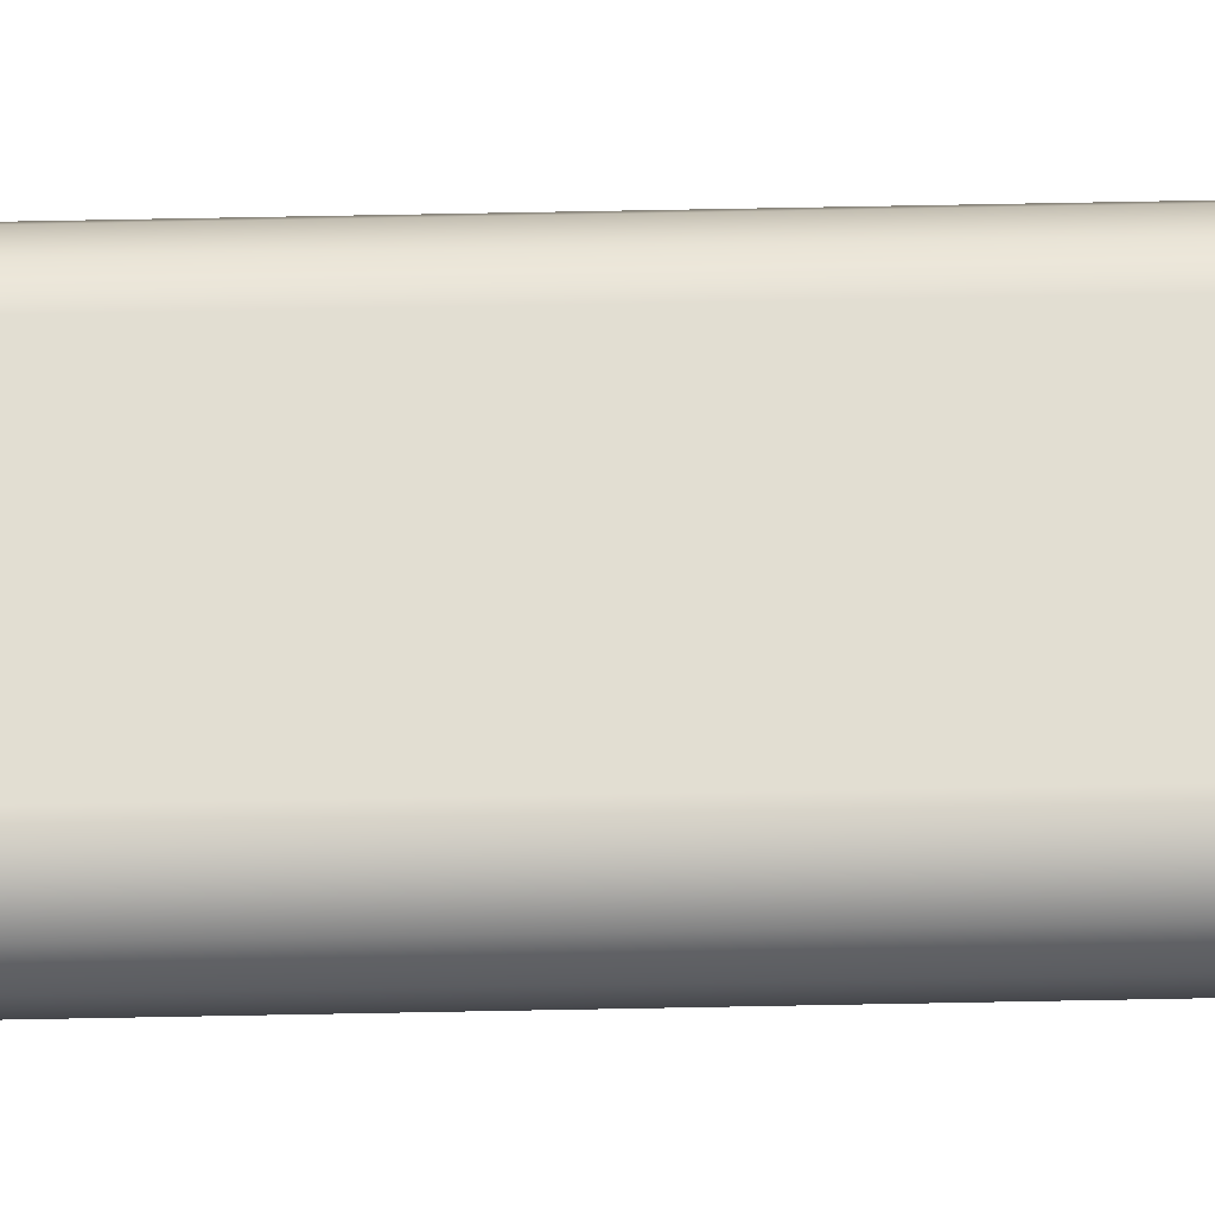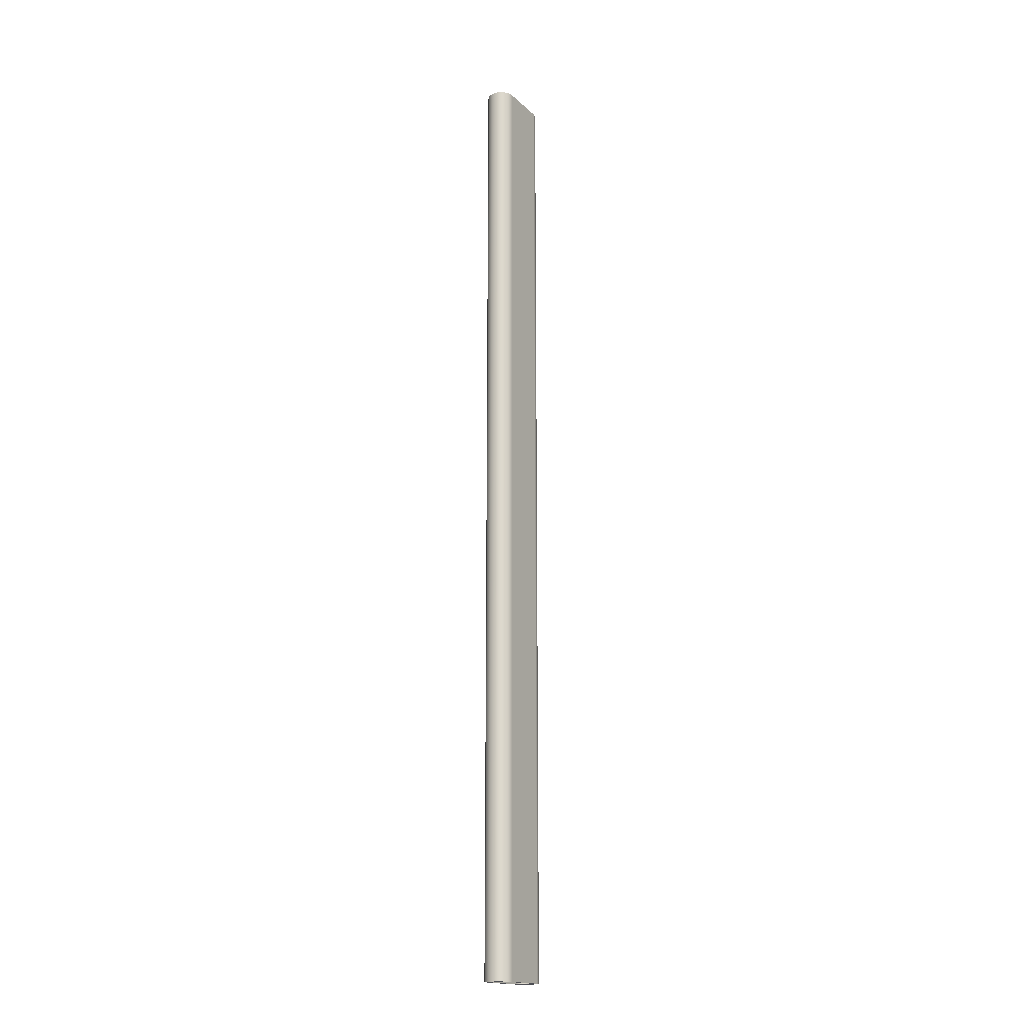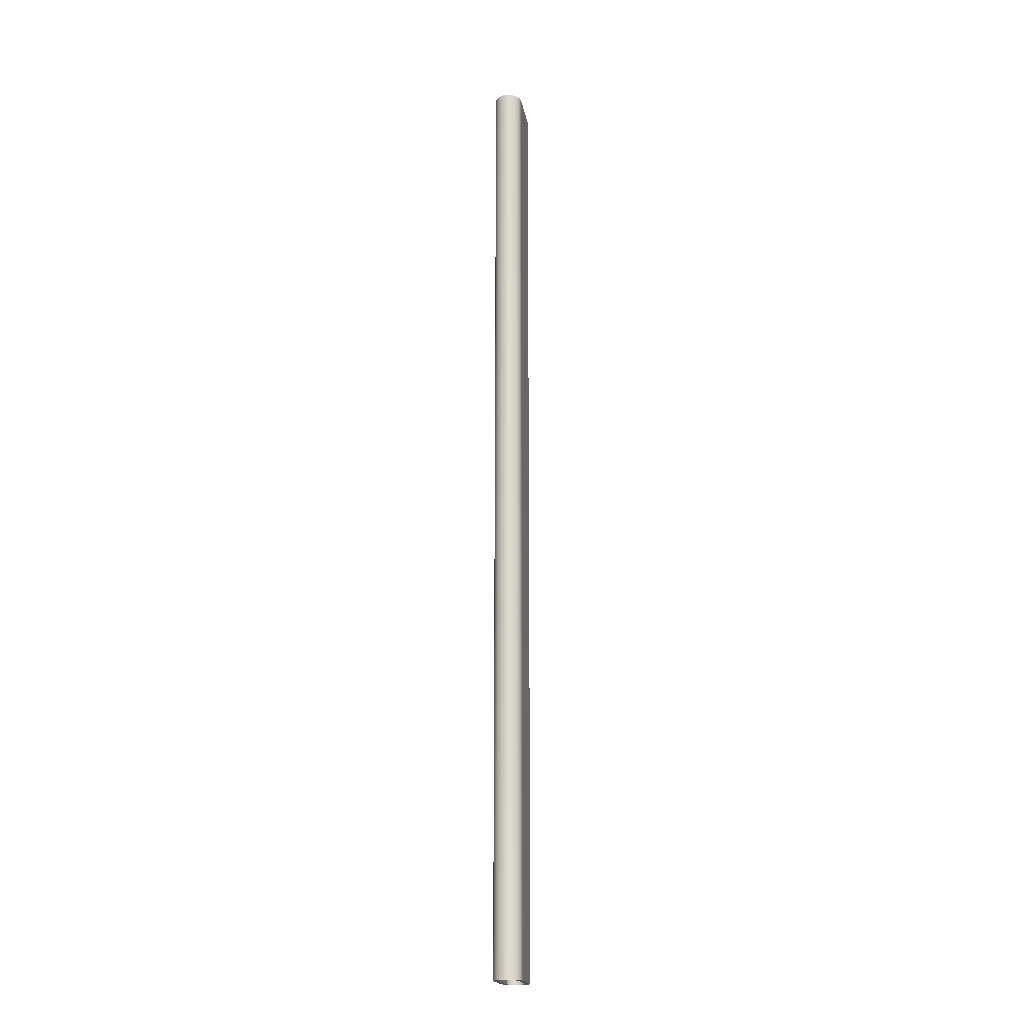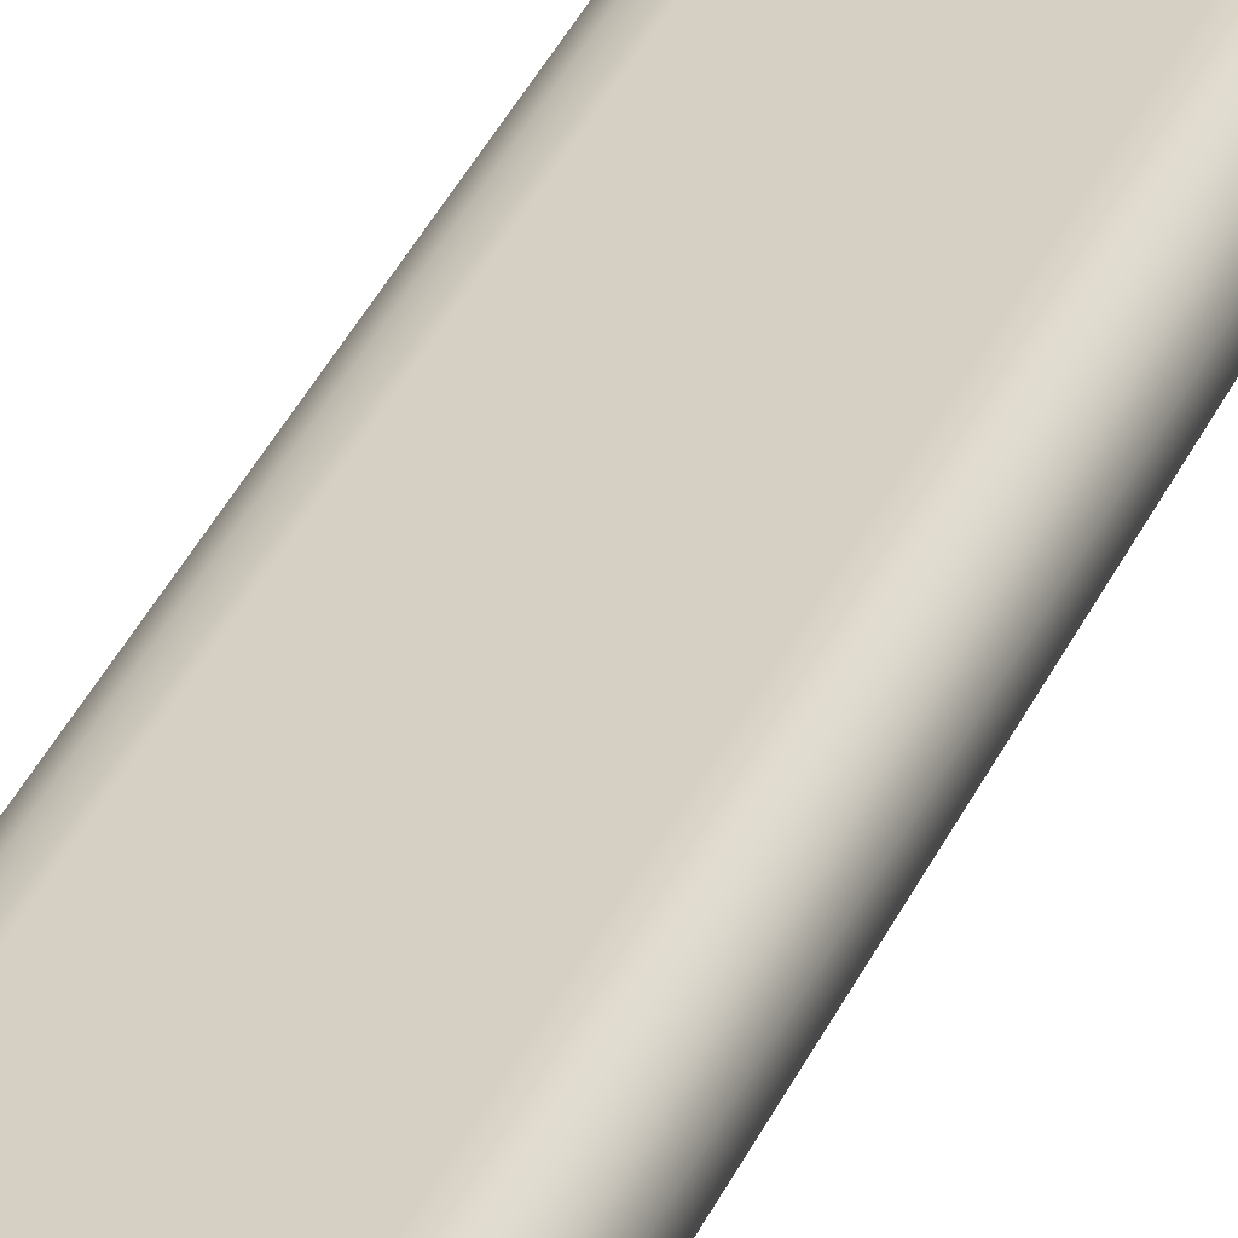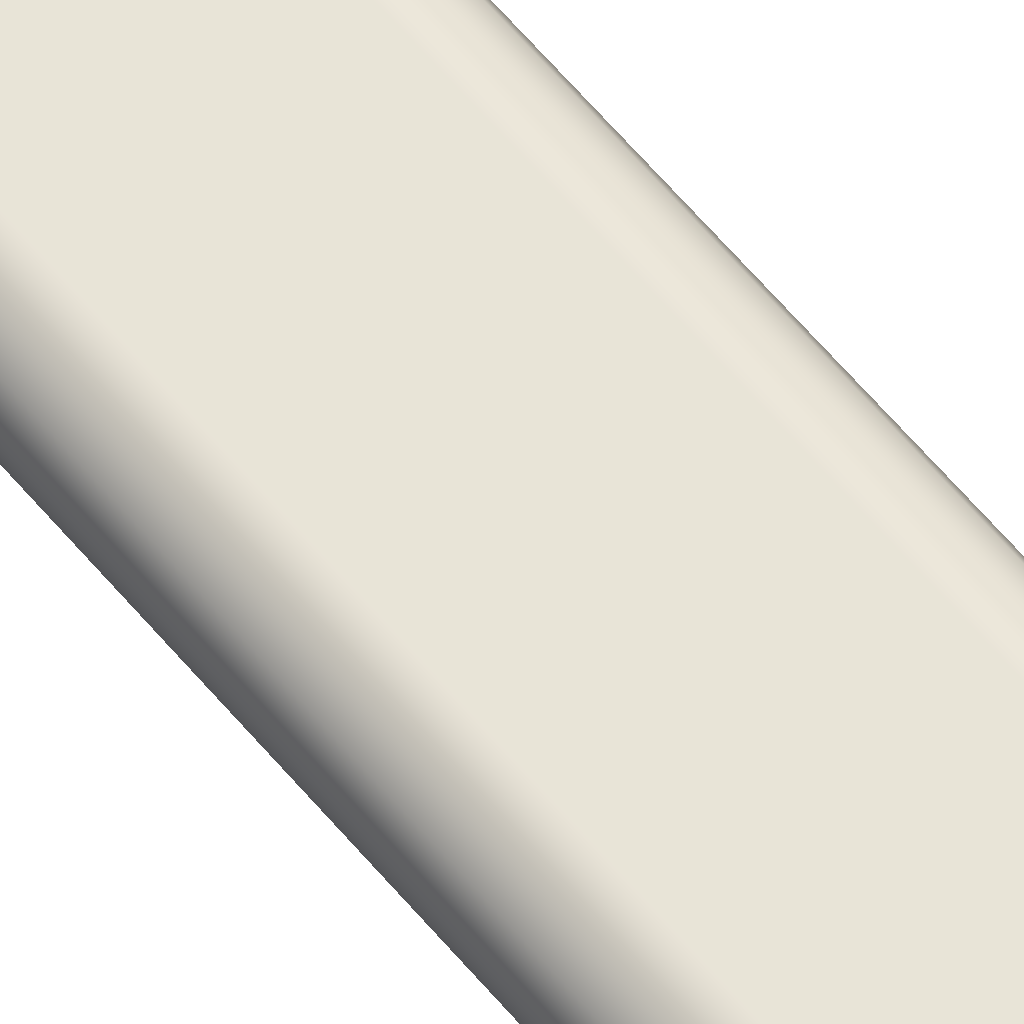
<metadata>
{"format":"obj","ext":"obj","renderer":"f3d","projection":"perspective","resolution":1024,"background":"white","views":[{"elev":68.0,"azim":88.9,"up":"+Z"},{"elev":-17.4,"azim":-59.5,"up":"+Y"},{"elev":-18.6,"azim":99.2,"up":"+Y"},{"elev":26.3,"azim":16.7,"up":"+Z"},{"elev":61.3,"azim":-39.6,"up":"+Z"}]}
</metadata>
<code>
v -2.5 0 -1
v -3 0 -0.866
v -3.366 0 -0.5
v -3.5 0 -6.123e-17
v -3.366 0 0.5
v -3 0 0.866
v -2.5 0 1
v 2.5 0 1
v 3 0 0.866
v 3.366 0 0.5
v 3.5 0 6.123e-17
v 3.366 0 -0.5
v 3 0 -0.866
v 2.5 0 -1
v -2.5 0 1.5
v -3.151 0 1.351
v -3.673 0 0.9352
v -3.962 0 0.3338
v -3.962 0 -0.3338
v -3.673 0 -0.9352
v -3.151 0 -1.351
v -2.5 0 -1.5
v 2.5 0 -1.5
v 3.151 0 -1.351
v 3.673 0 -0.9352
v 3.962 0 -0.3338
v 3.962 0 0.3338
v 3.673 0 0.9352
v 3.151 0 1.351
v 2.5 0 1.5
v 2.5 0 -1.5
v -2.5 0 -1.5
v -2.5 100 -1.5
v 2.5 100 -1.5
v 2.5 0 1
v -2.5 0 1
v -2.5 100 1
v 2.5 100 1
v -2.5 100 1
v -3 100 0.866
v -3.366 100 0.5
v -3.5 100 -6.123e-17
v -3.366 100 -0.5
v -3 100 -0.866
v -2.5 100 -1
v 2.5 100 -1
v 3 100 -0.866
v 3.366 100 -0.5
v 3.5 100 6.123e-17
v 3.366 100 0.5
v 3 100 0.866
v 2.5 100 1
v -2.5 100 -1.5
v -3.151 100 -1.351
v -3.673 100 -0.9352
v -3.962 100 -0.3338
v -3.962 100 0.3338
v -3.673 100 0.9352
v -3.151 100 1.351
v -2.5 100 1.5
v 2.5 100 1.5
v 3.151 100 1.351
v 3.673 100 0.9352
v 3.962 100 0.3338
v 3.962 100 -0.3338
v 3.673 100 -0.9352
v 3.151 100 -1.351
v 2.5 100 -1.5
v -2.5 0 1.5
v 2.5 0 1.5
v 2.5 100 1.5
v -2.5 100 1.5
v 2.5 0 1.5
v 3.151 0 1.351
v 3.673 0 0.9352
v 3.962 0 0.3338
v 3.962 0 -0.3338
v 3.673 0 -0.9352
v 3.151 0 -1.351
v 2.5 0 -1.5
v 2.5 100 -1.5
v 3.151 100 -1.351
v 3.673 100 -0.9352
v 3.962 100 -0.3338
v 3.962 100 0.3338
v 3.673 100 0.9352
v 3.151 100 1.351
v 2.5 100 1.5
v -2.5 0 -1
v 2.5 0 -1
v 2.5 100 -1
v -2.5 100 -1
v -2.5 0 -1.5
v -3.151 0 -1.351
v -3.673 0 -0.9352
v -3.962 0 -0.3338
v -3.962 0 0.3338
v -3.673 0 0.9352
v -3.151 0 1.351
v -2.5 0 1.5
v -2.5 100 1.5
v -3.151 100 1.351
v -3.673 100 0.9352
v -3.962 100 0.3338
v -3.962 100 -0.3338
v -3.673 100 -0.9352
v -3.151 100 -1.351
v -2.5 100 -1.5
v -2.5 0 1
v -3 0 0.866
v -3.366 0 0.5
v -3.5 0 -6.123e-17
v -3.366 0 -0.5
v -3 0 -0.866
v -2.5 0 -1
v -2.5 100 -1
v -3 100 -0.866
v -3.366 100 -0.5
v -3.5 100 -6.123e-17
v -3.366 100 0.5
v -3 100 0.866
v -2.5 100 1
v 2.5 0 -1
v 3 0 -0.866
v 3.366 0 -0.5
v 3.5 0 6.123e-17
v 3.366 0 0.5
v 3 0 0.866
v 2.5 0 1
v 2.5 100 1
v 3 100 0.866
v 3.366 100 0.5
v 3.5 100 6.123e-17
v 3.366 100 -0.5
v 3 100 -0.866
v 2.5 100 -1
f 2 21 1
f 1 21 22
f 1 22 23
f 21 2 20
f 20 2 3
f 20 3 19
f 19 3 4
f 19 4 18
f 18 4 5
f 18 5 17
f 17 5 6
f 17 6 16
f 16 6 7
f 16 7 15
f 15 7 8
f 15 8 30
f 30 8 29
f 29 8 9
f 29 9 28
f 28 9 10
f 28 10 27
f 27 10 11
f 27 11 26
f 26 11 12
f 26 12 25
f 25 12 13
f 25 13 24
f 24 13 14
f 24 14 23
f 23 14 1
f 31 32 34
f 34 32 33
f 35 36 38
f 38 36 37
f 40 59 39
f 39 59 60
f 39 60 61
f 59 40 58
f 58 40 41
f 58 41 57
f 57 41 42
f 57 42 56
f 56 42 43
f 56 43 55
f 55 43 44
f 55 44 54
f 54 44 45
f 54 45 53
f 53 45 46
f 53 46 68
f 68 46 67
f 67 46 47
f 67 47 66
f 66 47 48
f 66 48 65
f 65 48 49
f 65 49 64
f 64 49 50
f 64 50 63
f 63 50 51
f 63 51 62
f 62 51 52
f 62 52 61
f 61 52 39
f 69 70 72
f 72 70 71
f 88 73 87
f 87 73 74
f 87 74 86
f 86 74 75
f 86 75 85
f 85 75 76
f 85 76 84
f 84 76 77
f 84 77 83
f 83 77 78
f 83 78 82
f 82 78 79
f 82 79 81
f 81 79 80
f 89 90 92
f 92 90 91
f 108 93 107
f 107 93 94
f 107 94 106
f 106 94 95
f 106 95 105
f 105 95 96
f 105 96 104
f 104 96 97
f 104 97 103
f 103 97 98
f 103 98 102
f 102 98 99
f 102 99 101
f 101 99 100
f 122 109 121
f 121 109 110
f 121 110 111
f 121 111 120
f 120 111 112
f 120 112 119
f 119 112 113
f 119 113 118
f 118 113 114
f 118 114 117
f 117 114 116
f 116 114 115
f 136 123 135
f 135 123 124
f 135 124 125
f 135 125 134
f 134 125 126
f 134 126 133
f 133 126 127
f 133 127 132
f 132 127 128
f 132 128 131
f 131 128 130
f 130 128 129

</code>
